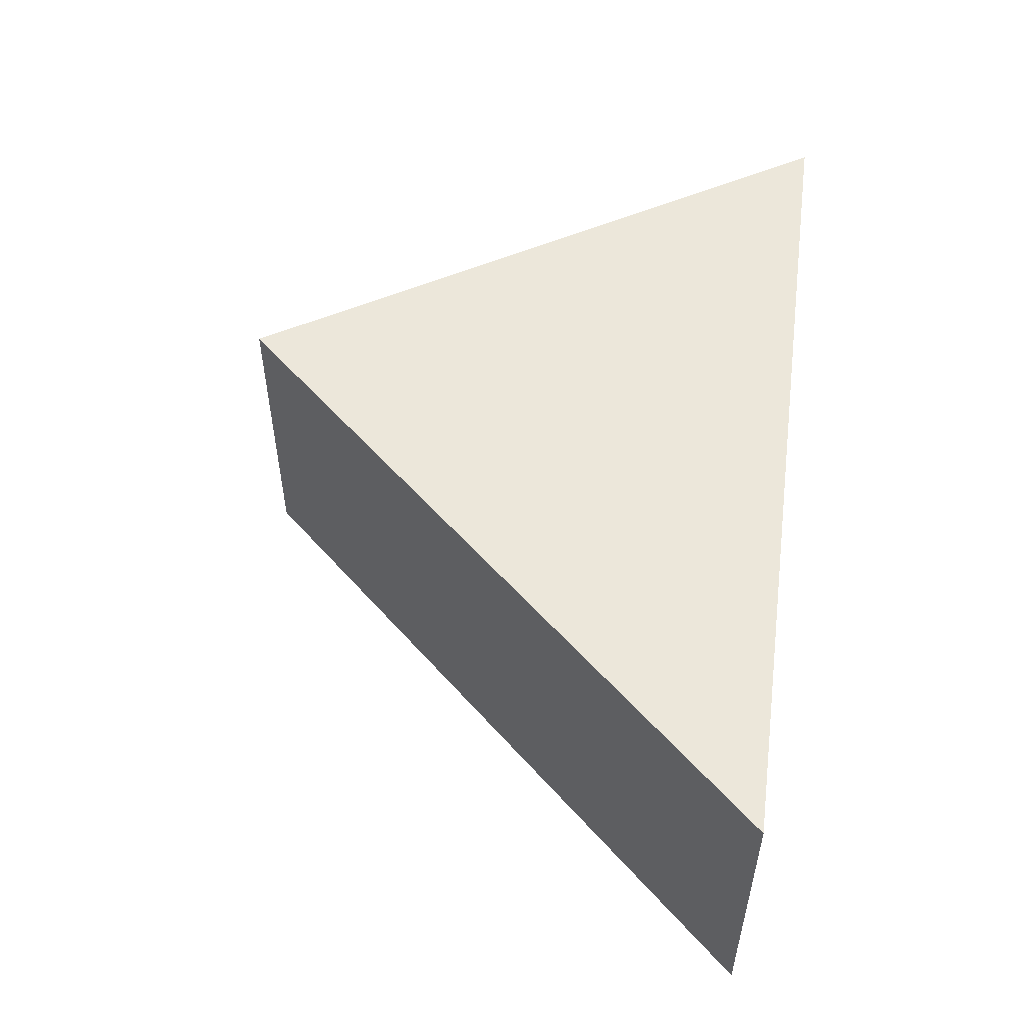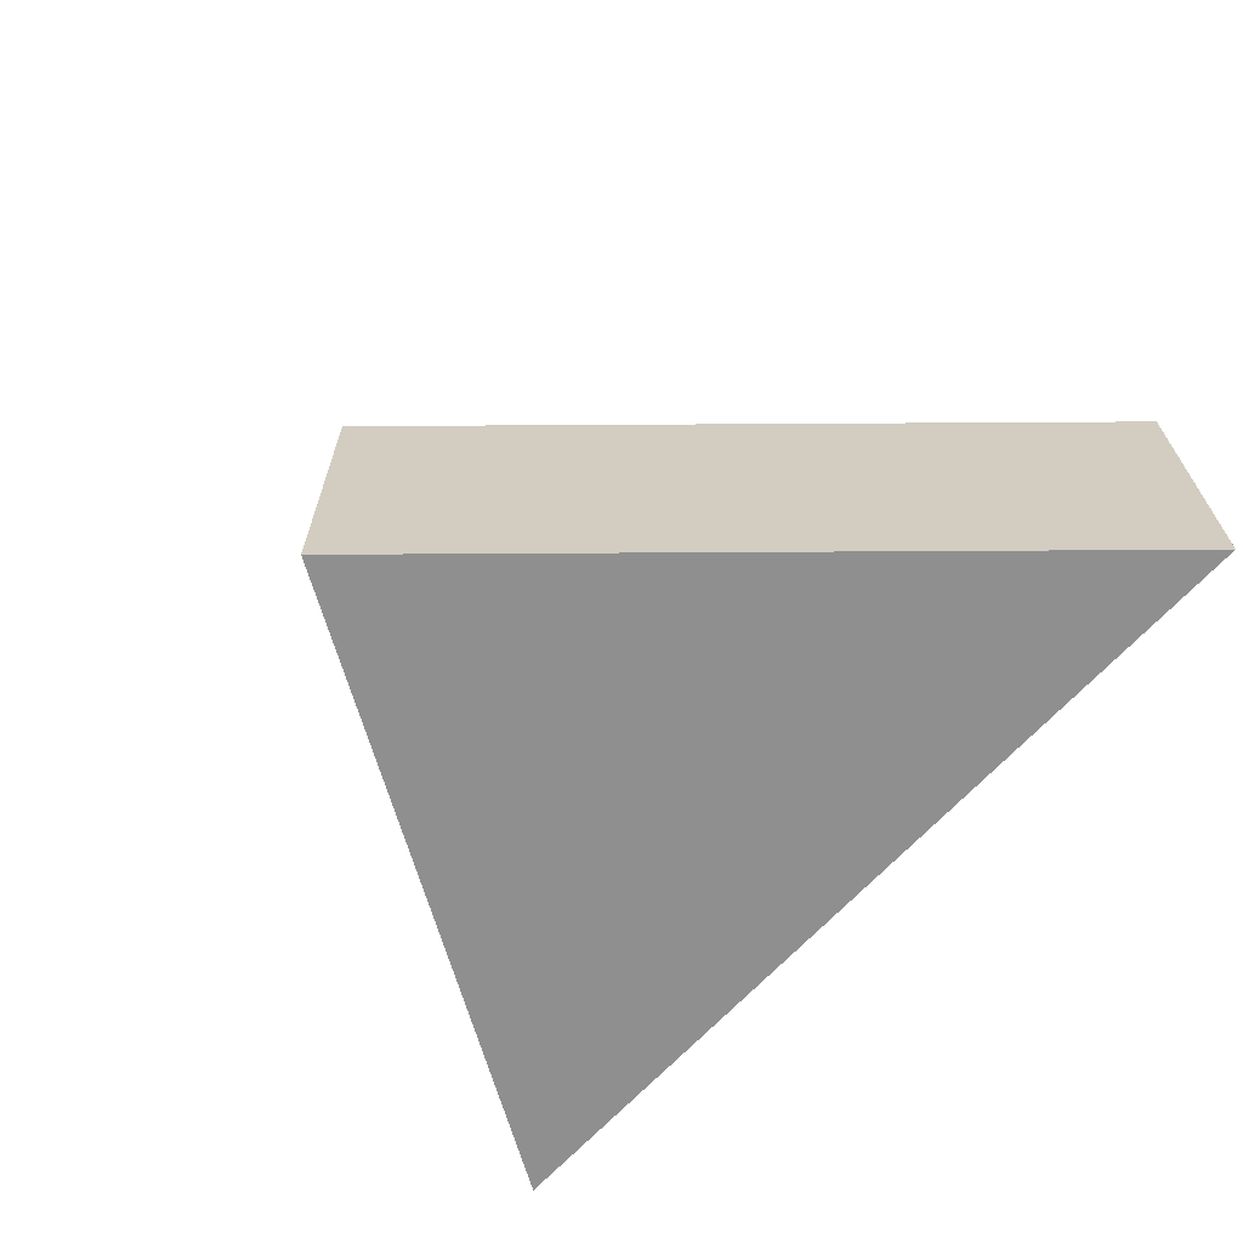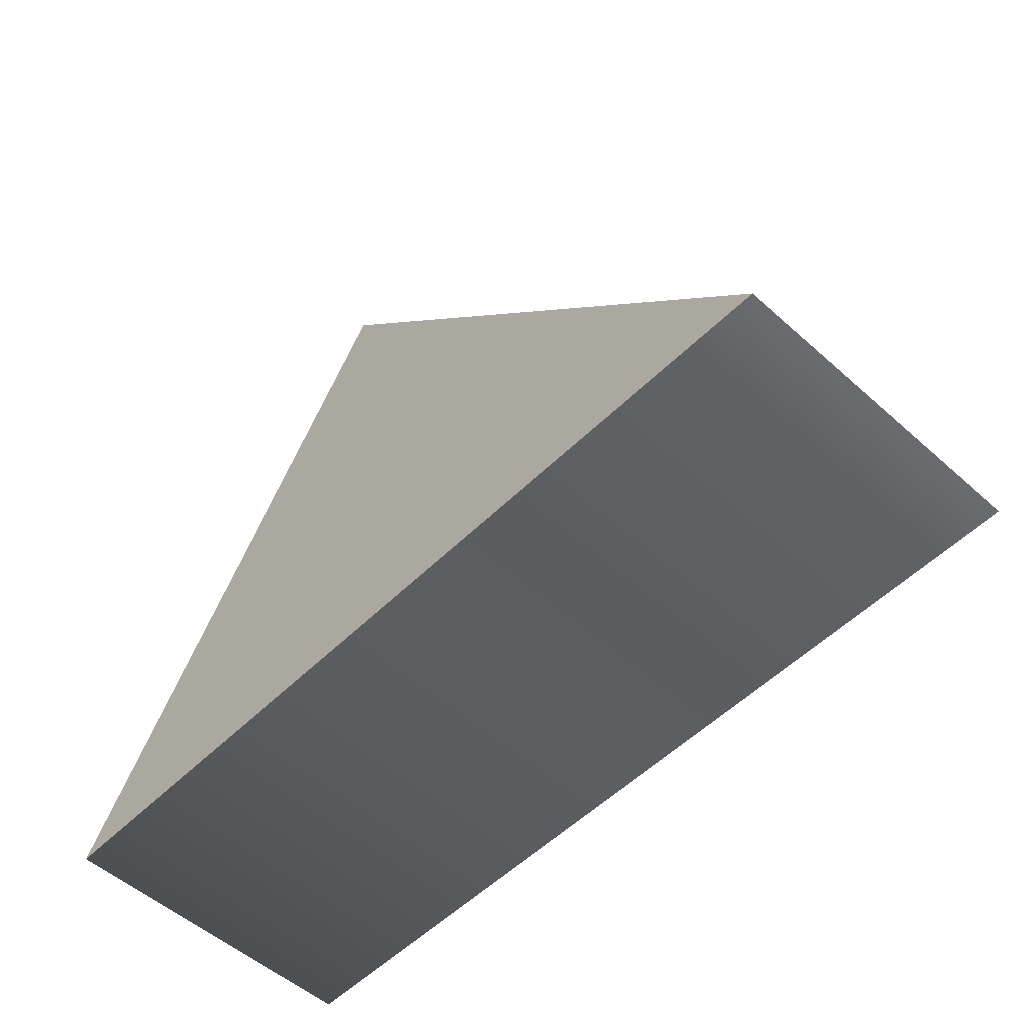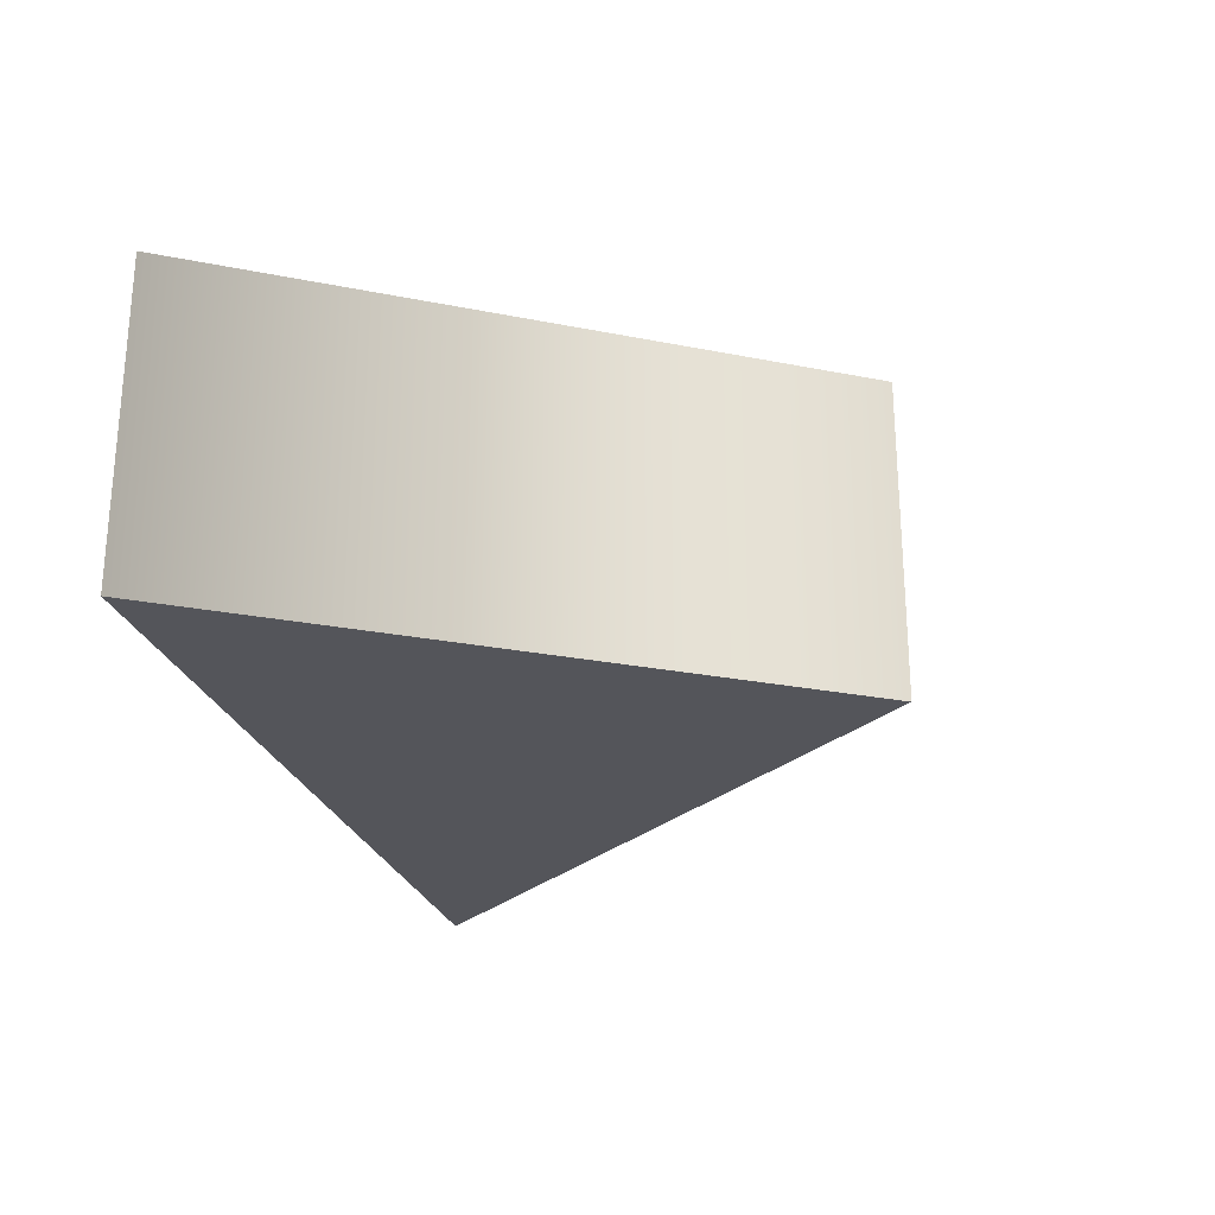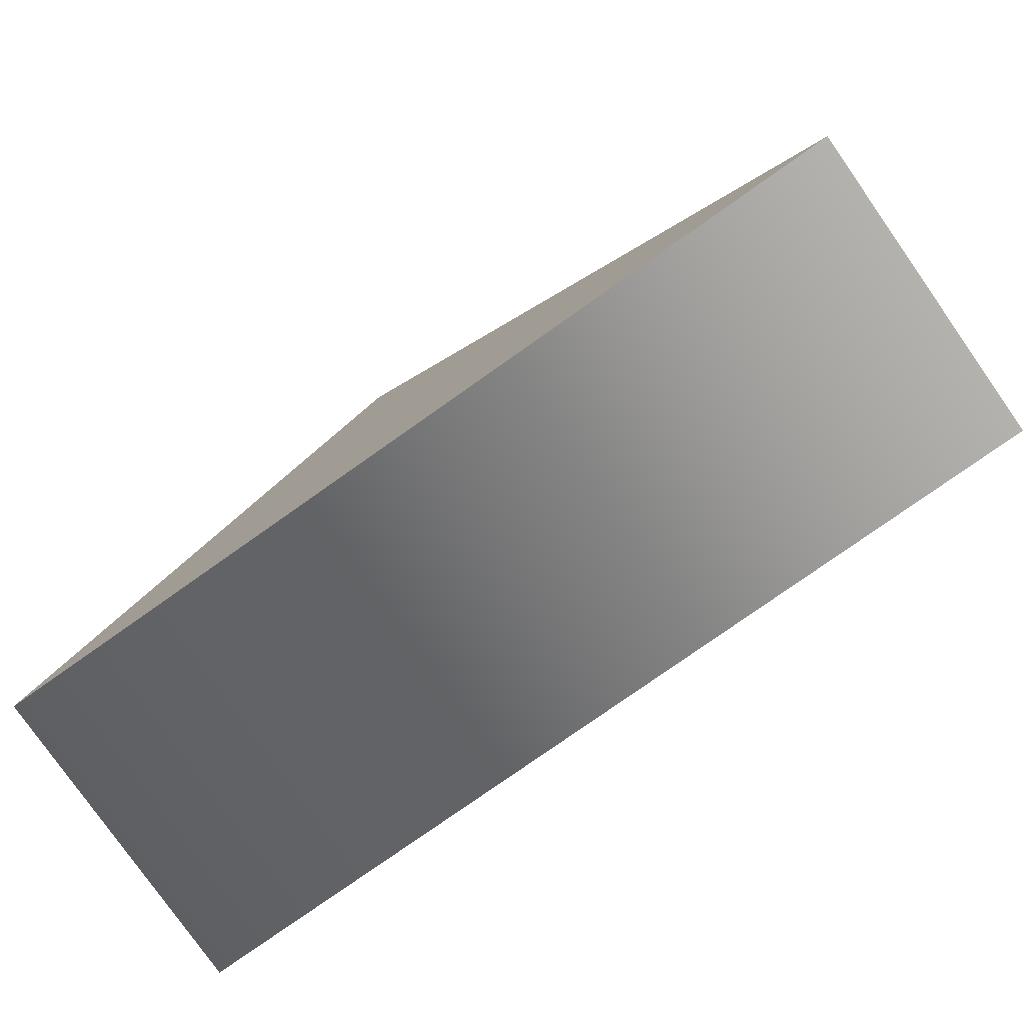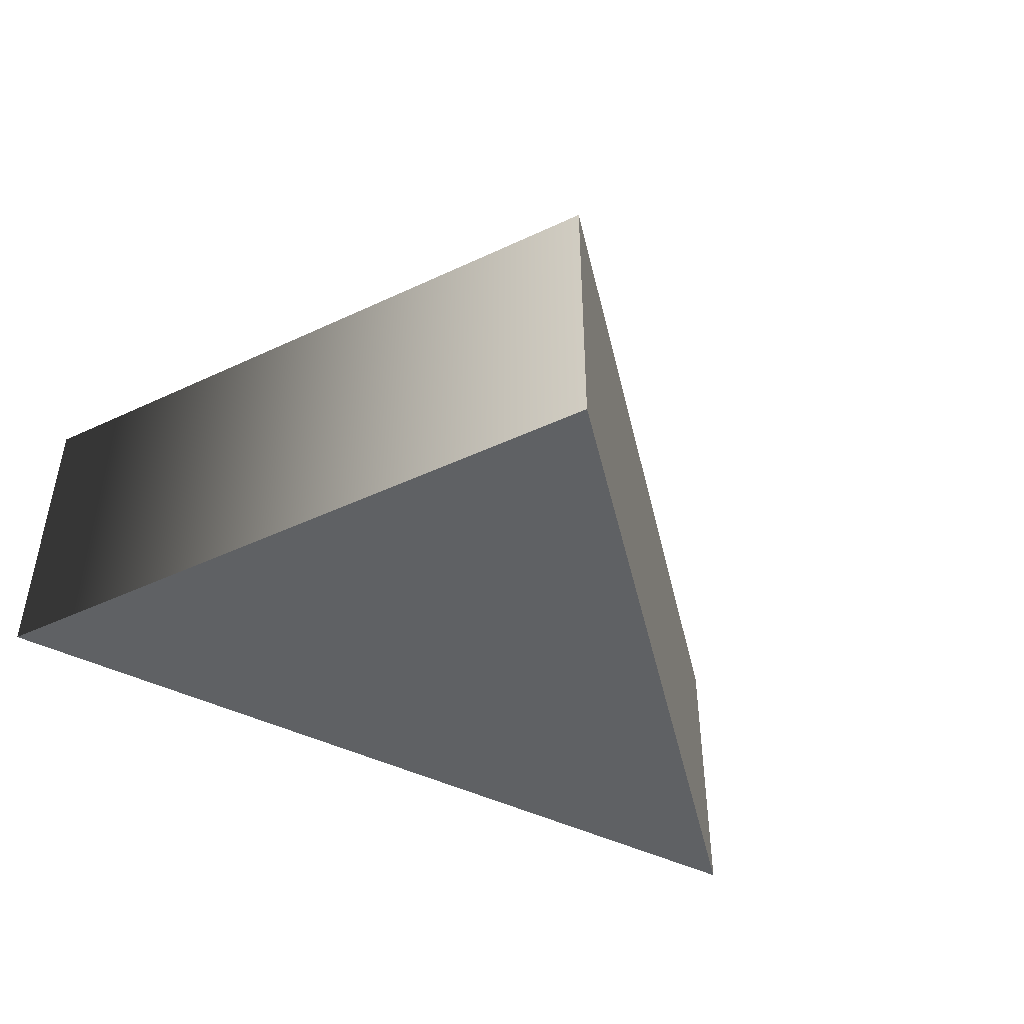
<metadata>
{"format":"obj","ext":"obj","renderer":"f3d","projection":"perspective","resolution":1024,"background":"white","views":[{"elev":53.2,"azim":-82.4,"up":"+Z"},{"elev":-65.4,"azim":-132.0,"up":"+Z"},{"elev":-53.5,"azim":-133.6,"up":"+Y"},{"elev":-24.9,"azim":104.3,"up":"+Z"},{"elev":-79.5,"azim":-144.9,"up":"+Y"},{"elev":-45.8,"azim":150.7,"up":"+Z"}]}
</metadata>
<code>
g M_SA_Glass_Fracture_02
v 1.315 3.921e-07 -0.5
v 0.1552 1.827 -0.5
v -1.51 1.9e-07 -0.5
v -1.51 2.384e-07 0.5
v 0.1552 1.827 0.5
v 1.315 2.384e-07 0.5
v 1.315 2.384e-07 0.5
v 0.1552 1.827 -0.5
v 1.315 3.921e-07 -0.5
v 0.1552 1.827 0.5
v -1.51 2.384e-07 0.5
v -1.51 1.9e-07 -0.5
v 0.1552 1.827 0.5
v -1.51 1.9e-07 -0.5
v 0.1552 1.827 -0.5
v -1.51 2.384e-07 0.5
g M_SA_Glass_Fracture_02_0
f 3 2 1
f 6 5 4
f 9 8 7
f 10 7 8
f 7 11 9
f 12 9 11
f 15 14 13
f 16 13 14

</code>
